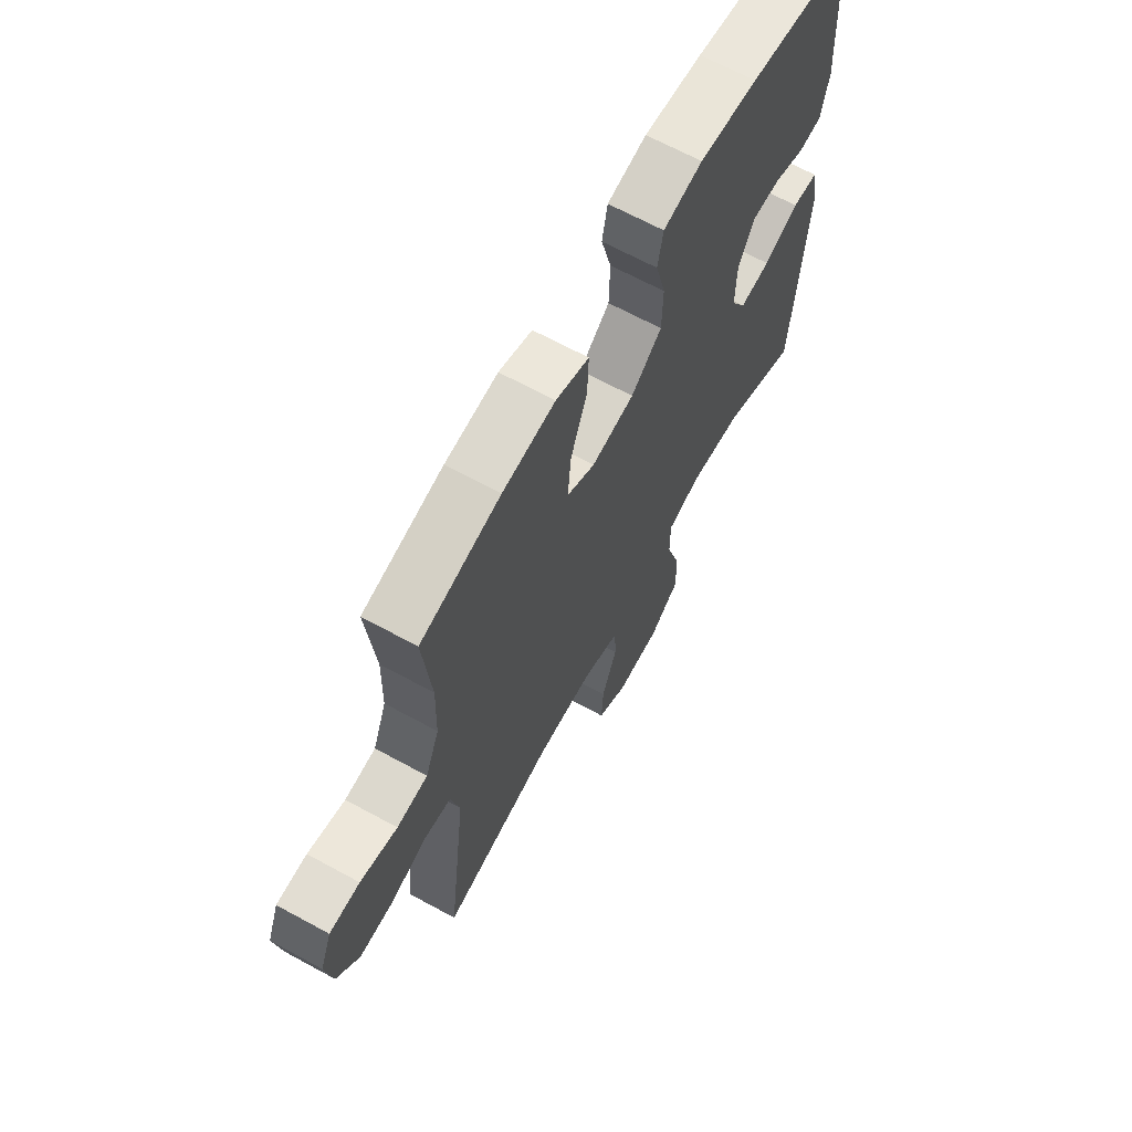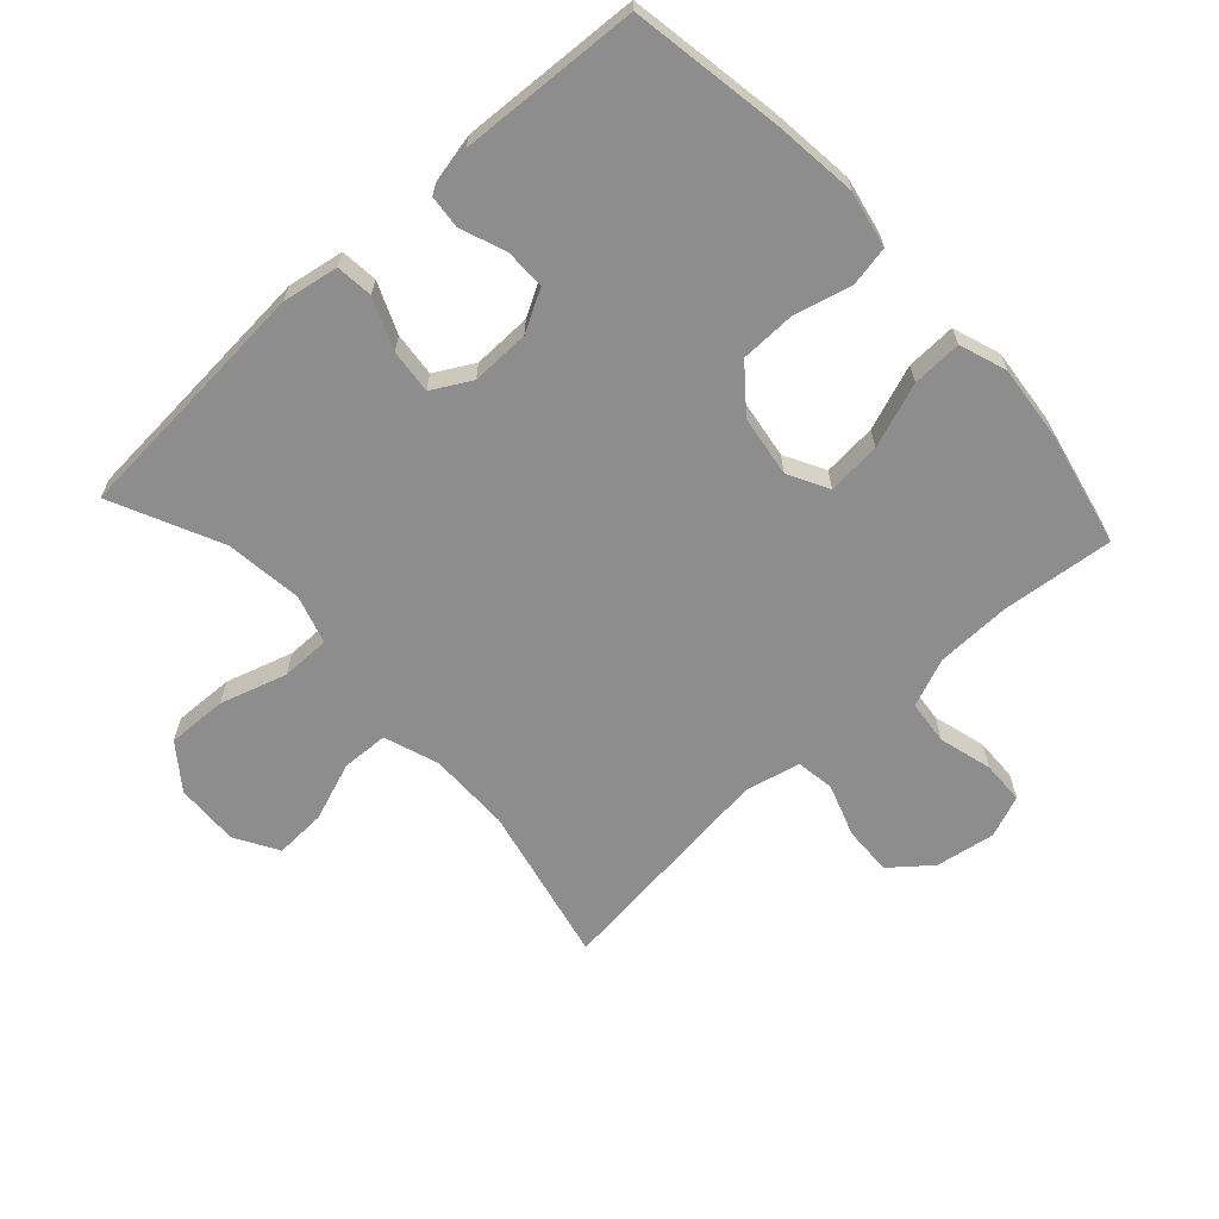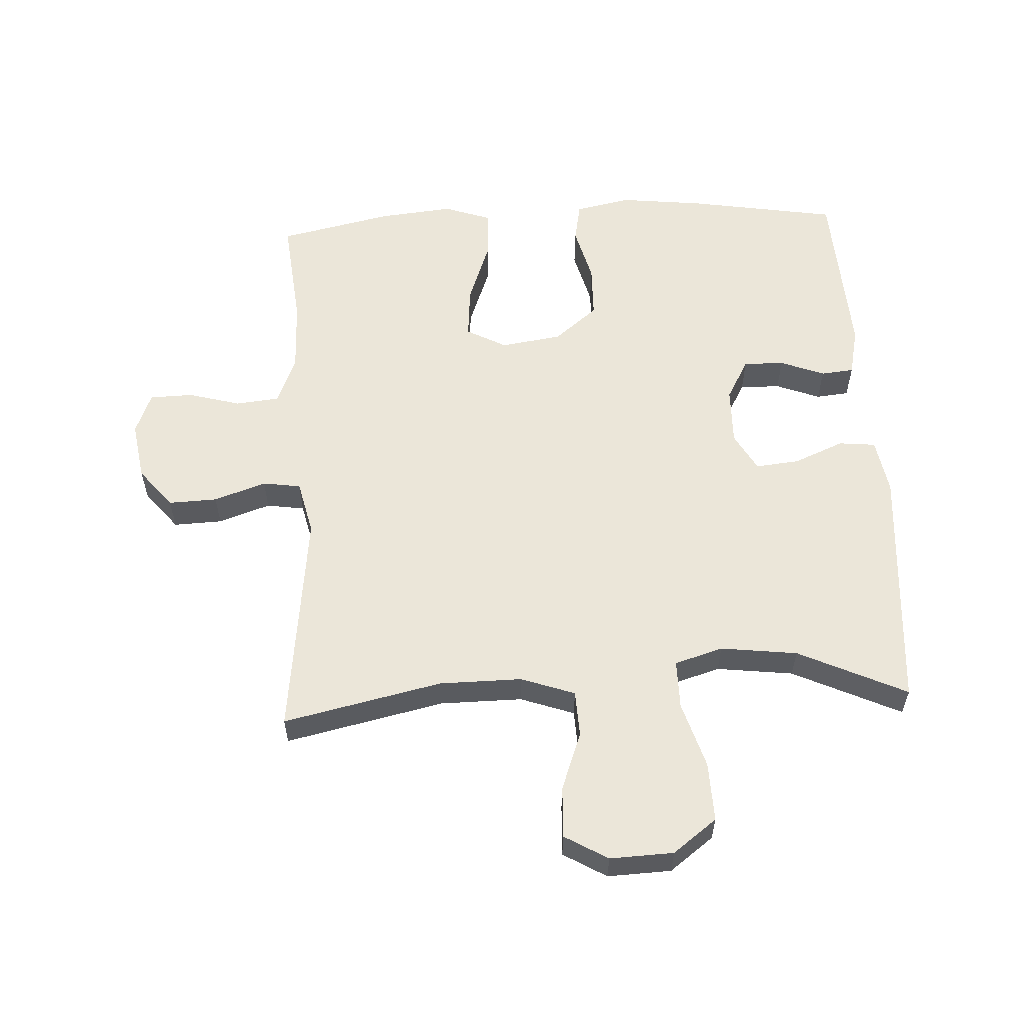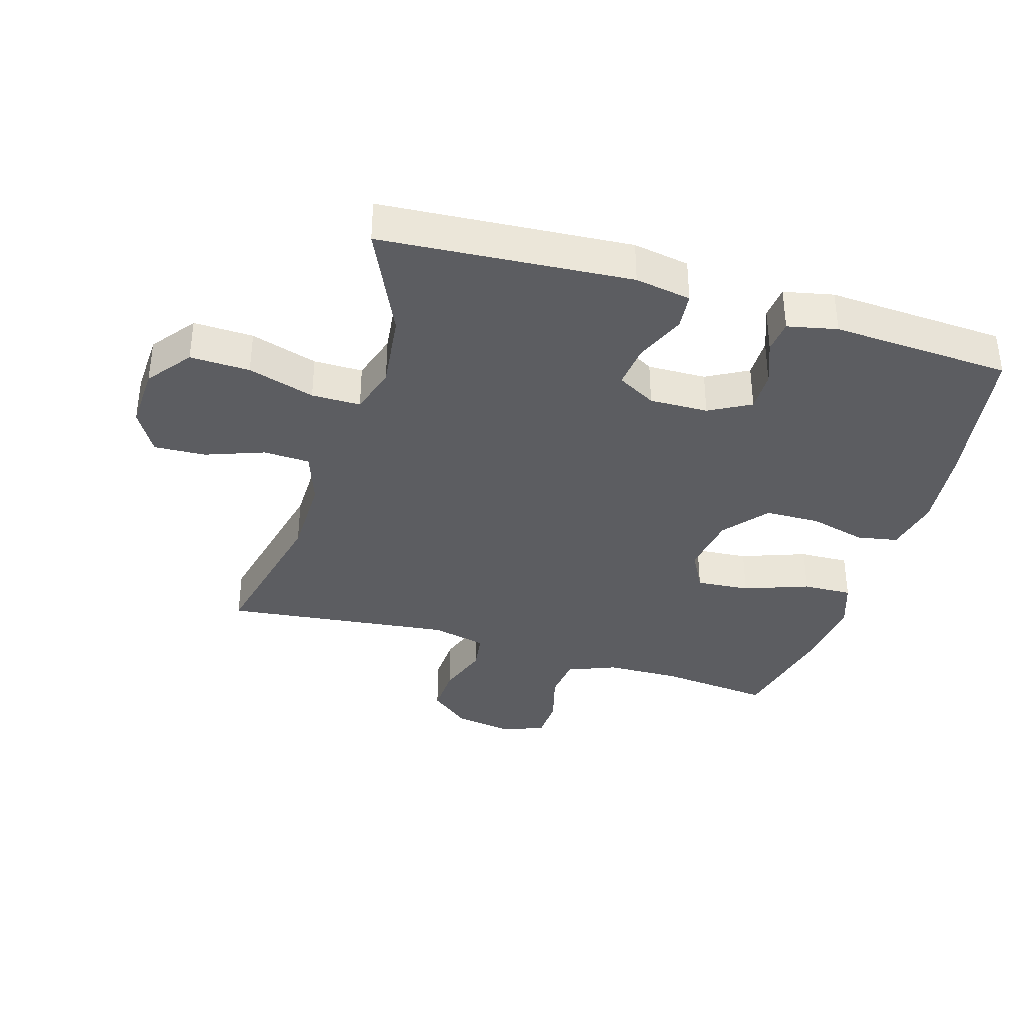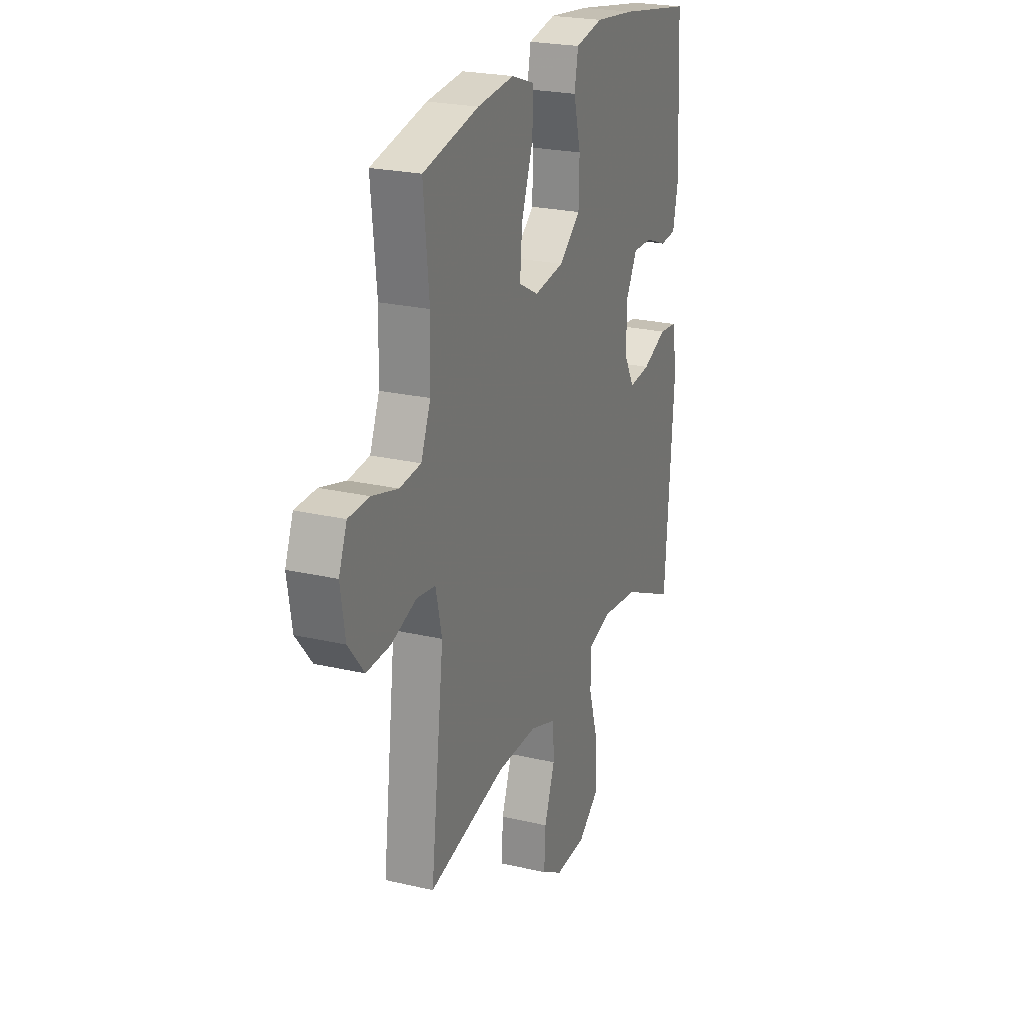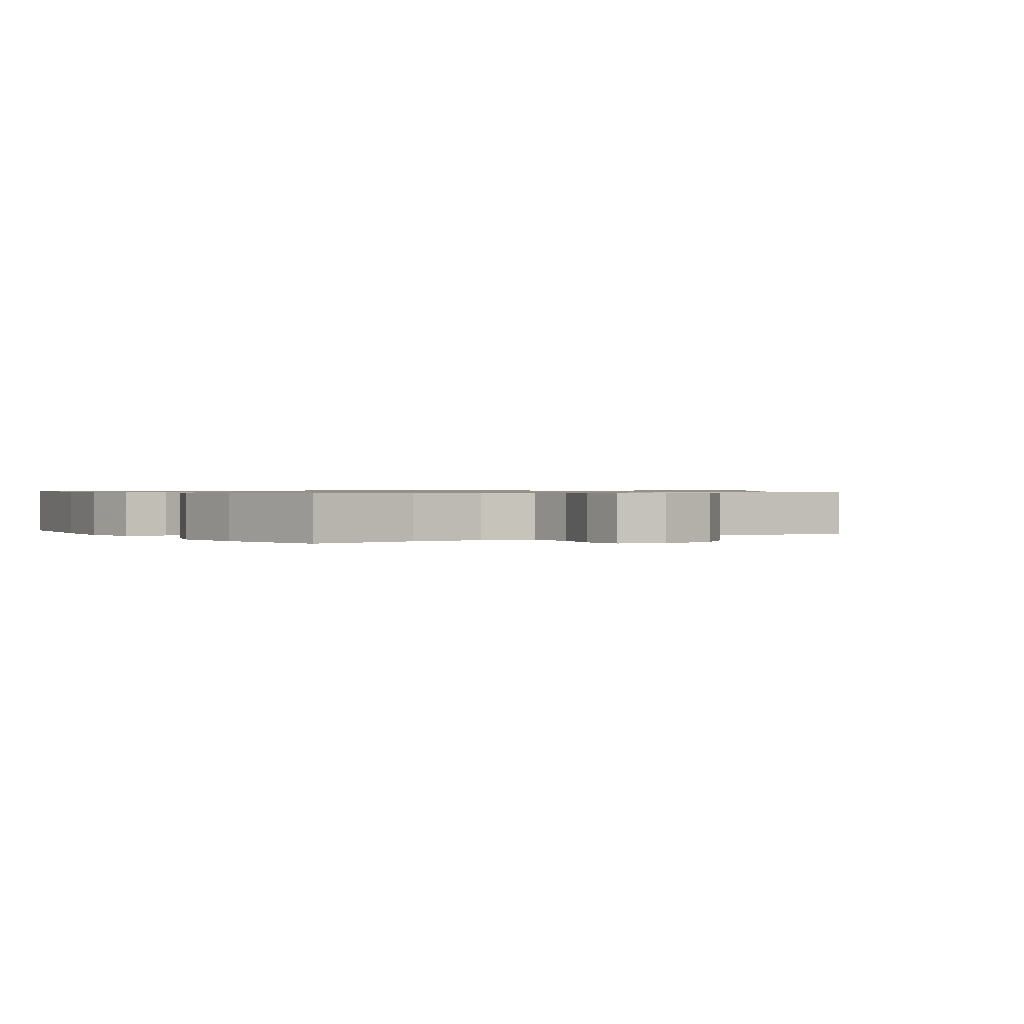
<metadata>
{"format":"obj","ext":"obj","renderer":"f3d","projection":"perspective","resolution":1024,"background":"white","views":[{"elev":66.5,"azim":118.7,"up":"+Z"},{"elev":-64.7,"azim":-47.7,"up":"+Y"},{"elev":57.5,"azim":177.0,"up":"+Y"},{"elev":-36.4,"azim":-106.9,"up":"+Y"},{"elev":23.6,"azim":111.4,"up":"+Z"},{"elev":0.8,"azim":55.4,"up":"+Y"}]}
</metadata>
<code>
v 0.5 0.07 0.5
v 0.482 0.07 0.324
v 0.485 0.07 0.208
v 0.516 0.07 0.132
v 0.585 0.07 0.125
v 0.668 0.07 0.148
v 0.736 0.07 0.146
v 0.762 0.07 0.08
v 0.747 0.07 -0.013
v 0.696 0.07 -0.076
v 0.619 0.07 -0.073
v 0.537 0.07 -0.045
v 0.477 0.07 -0.054
v 0.457 0.07 -0.14
v 0.5 0.07 -0.5
v 0.25 0.07 -0.445
v 0.12 0.07 -0.444
v 0.035 0.07 -0.474
v 0.032 0.07 -0.547
v 0.066 0.07 -0.639
v 0.07 0.07 -0.72
v 0.002 0.07 -0.76
v -0.098 0.07 -0.756
v -0.167 0.07 -0.704
v -0.164 0.07 -0.61
v -0.132 0.07 -0.505
v -0.132 0.07 -0.428
v -0.208 0.07 -0.405
v -0.329 0.07 -0.42
v -0.5 0.07 -0.5
v -0.529 0.07 -0.108
v -0.514 0.07 -0.02
v -0.456 0.07 -0.014
v -0.377 0.07 -0.047
v -0.308 0.07 -0.054
v -0.274 0.07 0.007
v -0.276 0.07 0.099
v -0.312 0.07 0.164
v -0.376 0.07 0.163
v -0.446 0.07 0.136
v -0.498 0.07 0.141
v -0.515 0.07 0.219
v -0.5 0.07 0.5
v -0.262 0.07 0.54
v -0.131 0.07 0.555
v -0.043 0.07 0.537
v -0.031 0.07 0.473
v -0.054 0.07 0.384
v -0.052 0.07 0.298
v 0.017 0.07 0.242
v 0.113 0.07 0.228
v 0.176 0.07 0.262
v 0.169 0.07 0.346
v 0.132 0.07 0.447
v 0.129 0.07 0.525
v 0.203 0.07 0.551
v 0.321 0.07 0.539
v 0.5 0 0.5
v 0.482 0 0.324
v 0.485 0 0.208
v 0.516 0 0.132
v 0.585 0 0.125
v 0.668 0 0.148
v 0.736 0 0.146
v 0.762 0 0.08
v 0.747 0 -0.013
v 0.696 0 -0.076
v 0.619 0 -0.073
v 0.537 0 -0.045
v 0.477 0 -0.054
v 0.457 0 -0.14
v 0.5 0 -0.5
v 0.25 0 -0.445
v 0.12 0 -0.444
v 0.035 0 -0.474
v 0.032 0 -0.547
v 0.066 0 -0.639
v 0.07 0 -0.72
v 0.002 0 -0.76
v -0.098 0 -0.756
v -0.167 0 -0.704
v -0.164 0 -0.61
v -0.132 0 -0.505
v -0.132 0 -0.428
v -0.208 0 -0.405
v -0.329 0 -0.42
v -0.5 0 -0.5
v -0.529 0 -0.108
v -0.514 0 -0.02
v -0.456 0 -0.014
v -0.377 0 -0.047
v -0.308 0 -0.054
v -0.274 0 0.007
v -0.276 0 0.099
v -0.312 0 0.164
v -0.376 0 0.163
v -0.446 0 0.136
v -0.498 0 0.141
v -0.515 0 0.219
v -0.5 0 0.5
v -0.262 0 0.54
v -0.131 0 0.555
v -0.043 0 0.537
v -0.031 0 0.473
v -0.054 0 0.384
v -0.052 0 0.298
v 0.017 0 0.242
v 0.113 0 0.228
v 0.176 0 0.262
v 0.169 0 0.346
v 0.132 0 0.447
v 0.129 0 0.525
v 0.203 0 0.551
v 0.321 0 0.539
f 57 1 2
f 56 57 2
f 55 56 2
f 54 55 2
f 53 54 2
f 52 53 2 3
f 51 52 3 4
f 50 51 4
f 46 47 48
f 45 46 48
f 44 45 48
f 43 44 48
f 42 43 48
f 41 42 48
f 40 41 48
f 39 40 48
f 38 39 48 49
f 37 38 49 50
f 32 33 34
f 31 32 34
f 30 31 34
f 29 30 34
f 28 29 34 35
f 27 28 35 36
f 24 25 26
f 23 24 26
f 22 23 26
f 21 22 26
f 20 21 26
f 19 20 26
f 18 19 26 27
f 37 50 4
f 36 37 4
f 27 36 4
f 18 27 4
f 17 18 4
f 10 11 12
f 9 10 12
f 8 9 12
f 7 8 12
f 6 7 12
f 5 6 12
f 5 12 13
f 4 5 13
f 4 13 14
f 17 4 14
f 16 17 14
f 14 15 16
f 59 58 114
f 59 114 113
f 59 113 112
f 59 112 111
f 59 111 110
f 60 59 110 109
f 61 60 109 108
f 61 108 107
f 105 104 103
f 105 103 102
f 105 102 101
f 105 101 100
f 105 100 99
f 105 99 98
f 105 98 97
f 105 97 96
f 106 105 96 95
f 107 106 95 94
f 91 90 89
f 91 89 88
f 91 88 87
f 91 87 86
f 92 91 86 85
f 93 92 85 84
f 83 82 81
f 83 81 80
f 83 80 79
f 83 79 78
f 83 78 77
f 83 77 76
f 84 83 76 75
f 61 107 94
f 61 94 93
f 61 93 84
f 61 84 75
f 61 75 74
f 69 68 67
f 69 67 66
f 69 66 65
f 69 65 64
f 69 64 63
f 69 63 62
f 70 69 62
f 70 62 61
f 71 70 61
f 71 61 74
f 71 74 73
f 73 72 71
f 1 58 59 2
f 2 59 60 3
f 3 60 61 4
f 4 61 62 5
f 5 62 63 6
f 6 63 64 7
f 7 64 65 8
f 8 65 66 9
f 9 66 67 10
f 10 67 68 11
f 11 68 69 12
f 12 69 70 13
f 13 70 71 14
f 14 71 72 15
f 15 72 73 16
f 16 73 74 17
f 17 74 75 18
f 18 75 76 19
f 19 76 77 20
f 20 77 78 21
f 21 78 79 22
f 22 79 80 23
f 23 80 81 24
f 24 81 82 25
f 25 82 83 26
f 26 83 84 27
f 27 84 85 28
f 28 85 86 29
f 29 86 87 30
f 30 87 88 31
f 31 88 89 32
f 32 89 90 33
f 33 90 91 34
f 34 91 92 35
f 35 92 93 36
f 36 93 94 37
f 37 94 95 38
f 38 95 96 39
f 39 96 97 40
f 40 97 98 41
f 41 98 99 42
f 42 99 100 43
f 43 100 101 44
f 44 101 102 45
f 45 102 103 46
f 46 103 104 47
f 47 104 105 48
f 48 105 106 49
f 49 106 107 50
f 50 107 108 51
f 51 108 109 52
f 52 109 110 53
f 53 110 111 54
f 54 111 112 55
f 55 112 113 56
f 56 113 114 57
f 57 114 58 1

</code>
